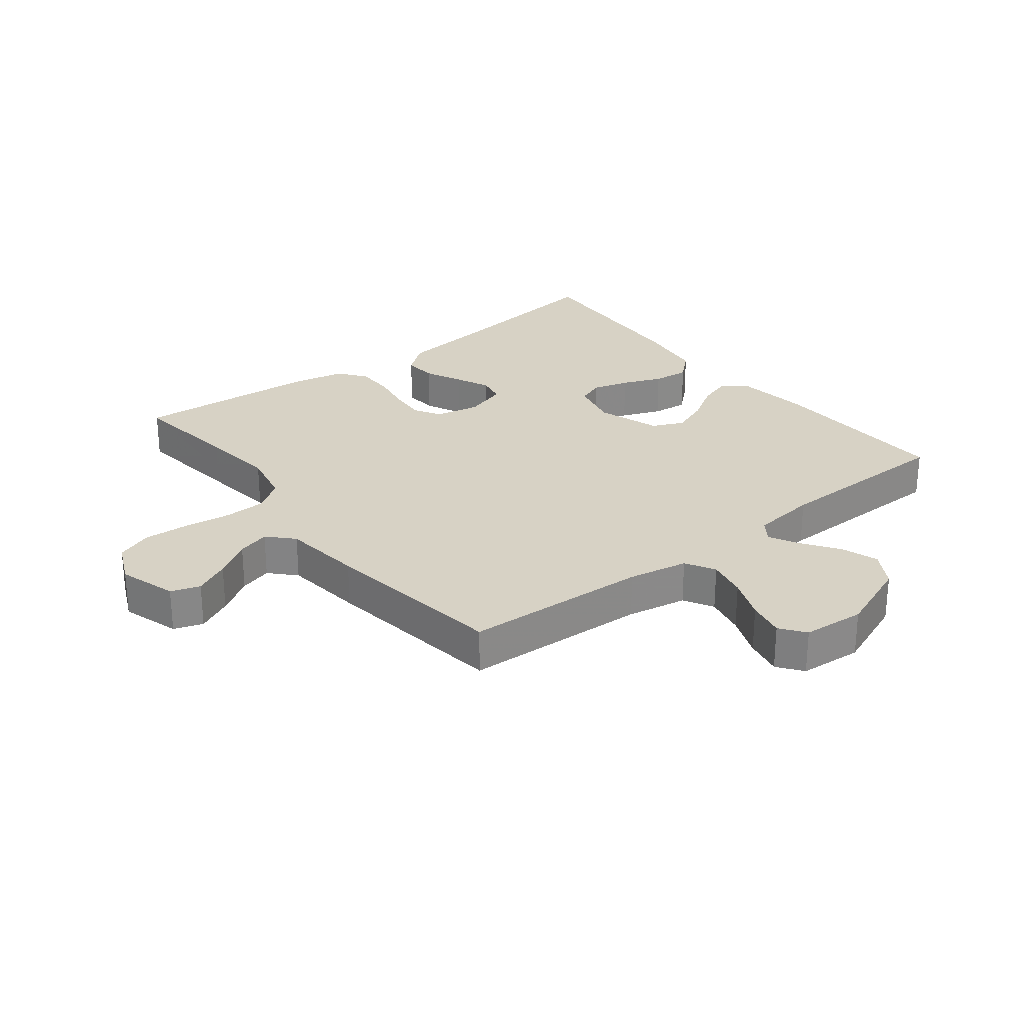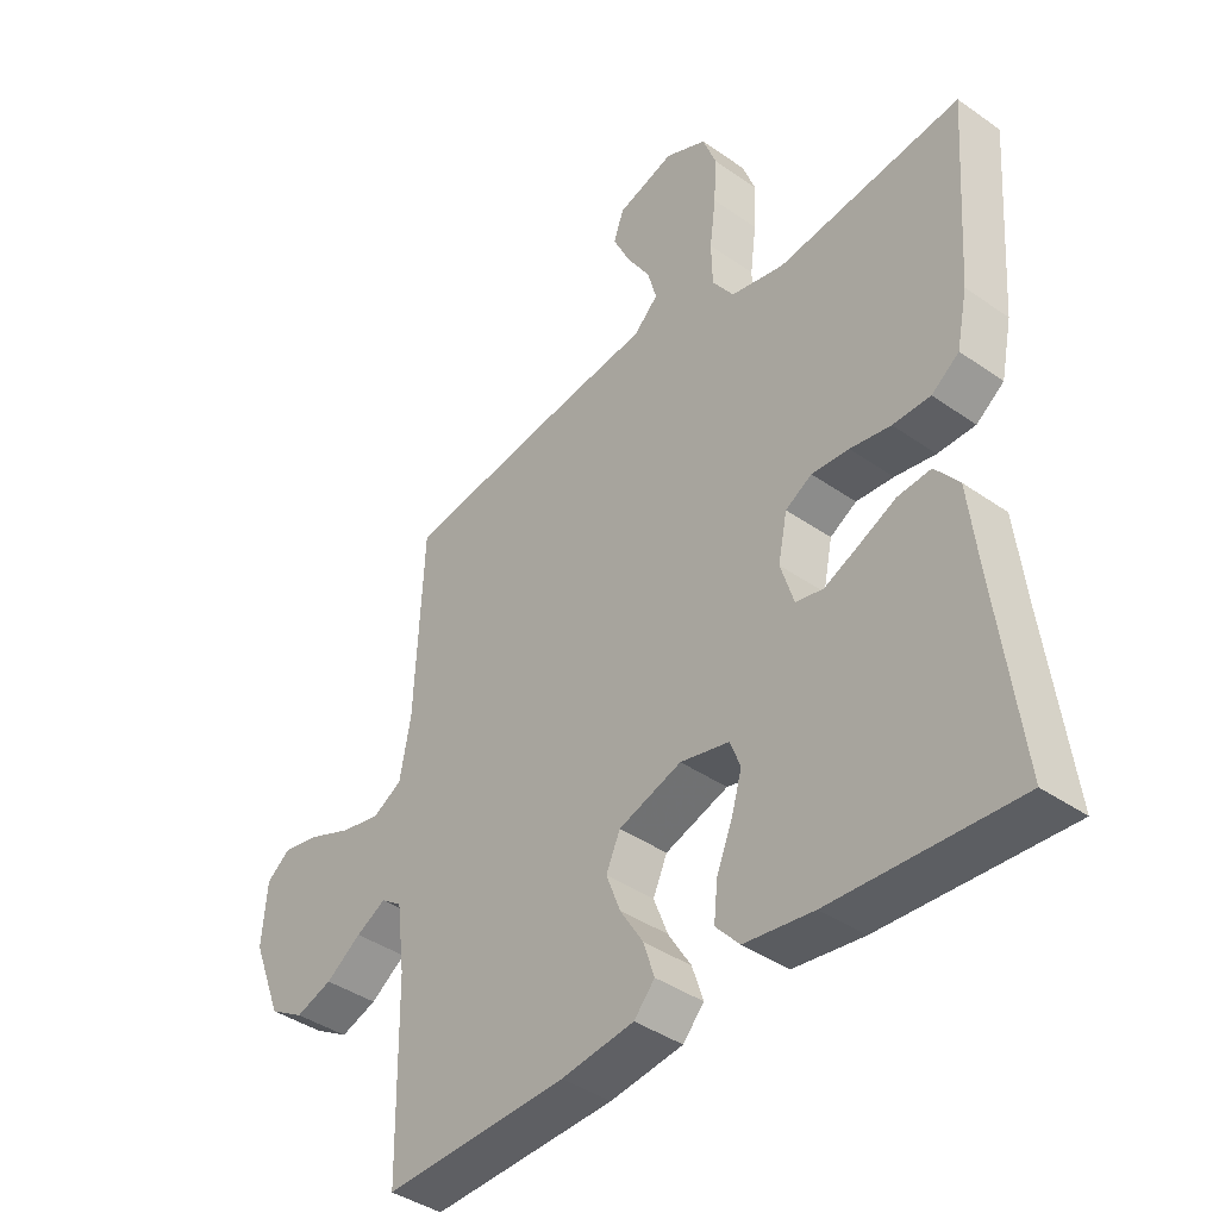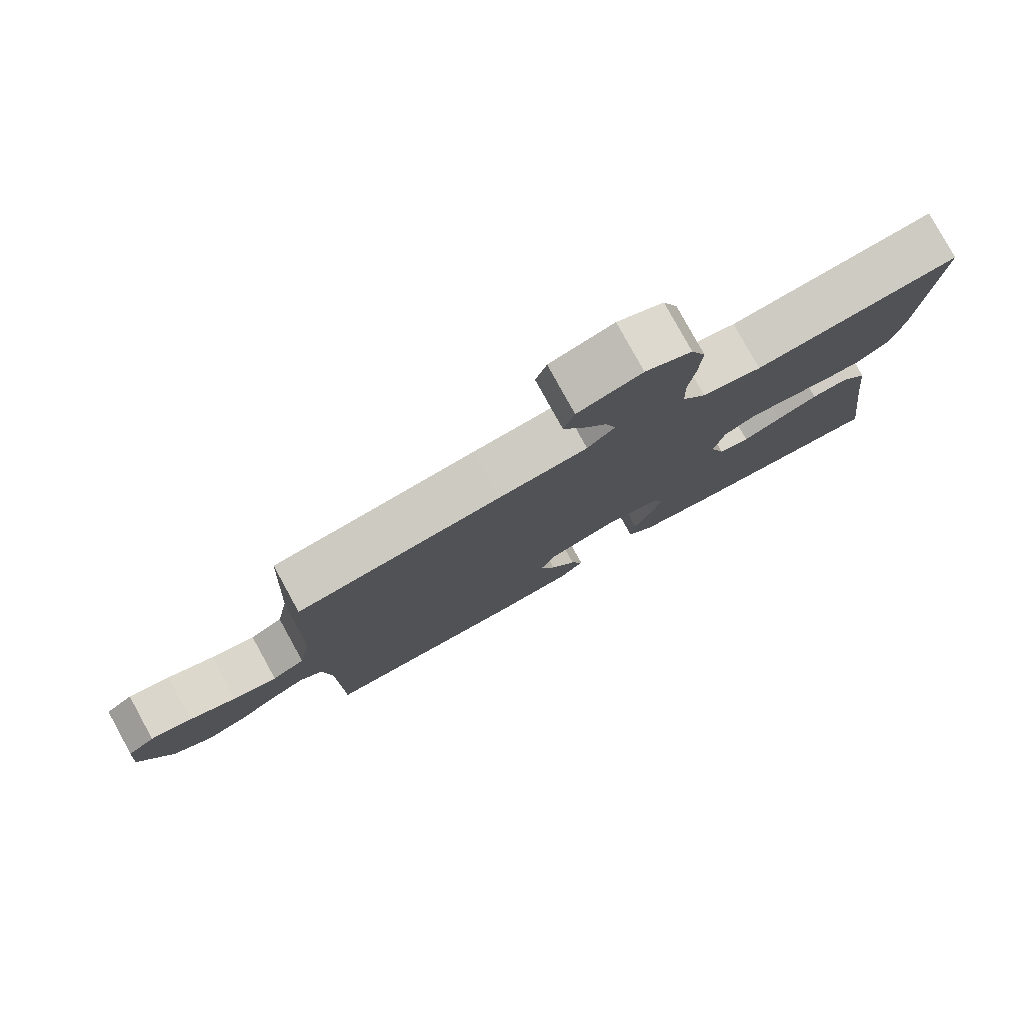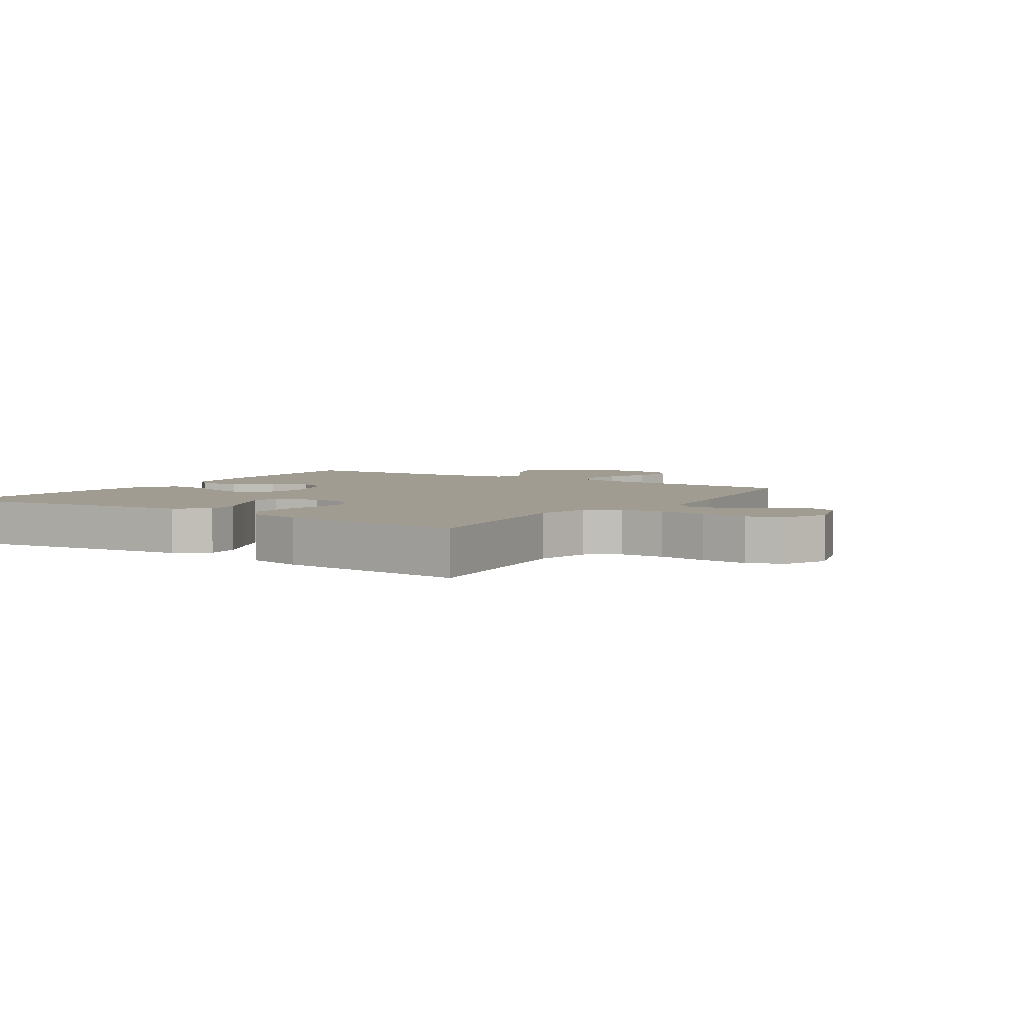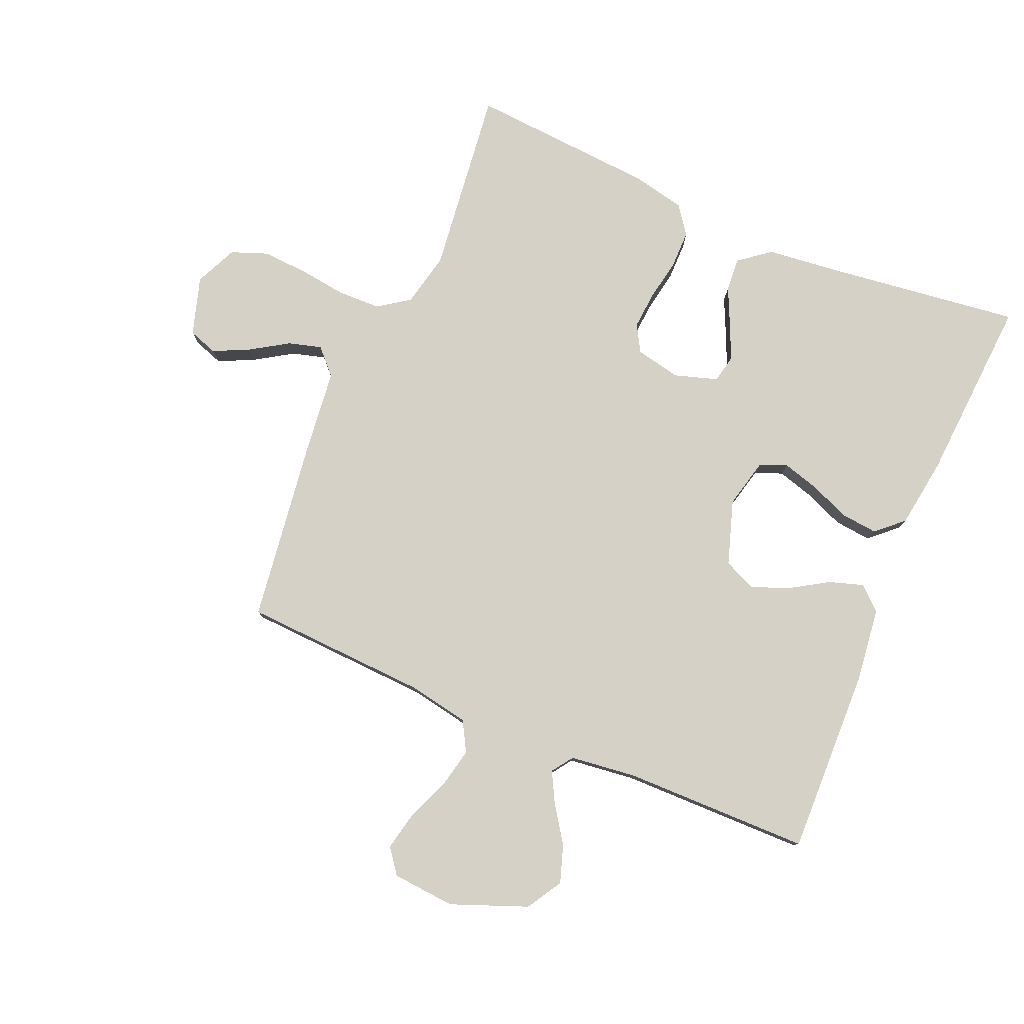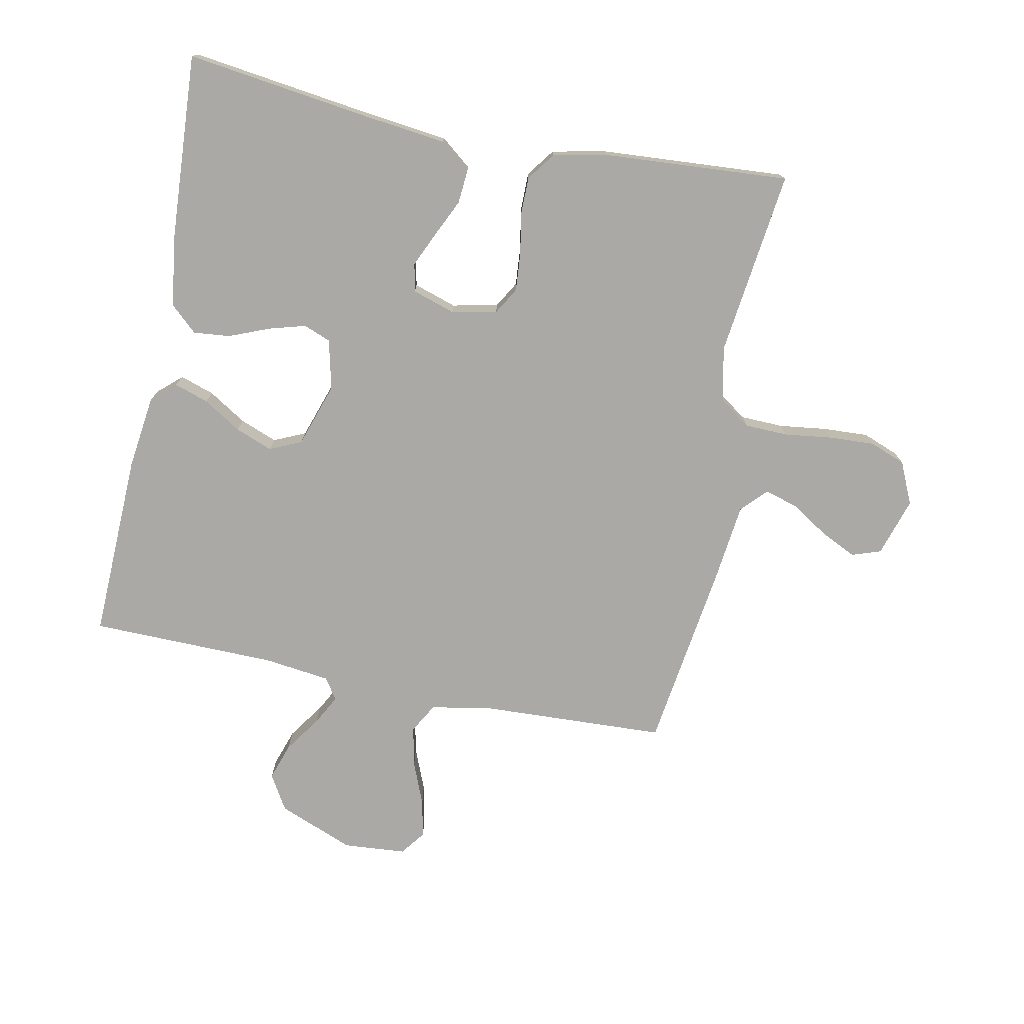
<metadata>
{"format":"obj","ext":"obj","renderer":"f3d","projection":"perspective","resolution":1024,"background":"white","views":[{"elev":27.4,"azim":51.9,"up":"+Y"},{"elev":-40.6,"azim":-130.6,"up":"+Z"},{"elev":79.6,"azim":151.2,"up":"+Z"},{"elev":4.5,"azim":-56.8,"up":"+Y"},{"elev":79.4,"azim":113.2,"up":"+Y"},{"elev":-75.4,"azim":-101.5,"up":"+Y"}]}
</metadata>
<code>
v 0.5 0.07 -0.5
v 0.2 0.07 -0.491
v 0.081 0.07 -0.476
v 0.047 0.07 -0.438
v 0.065 0.07 -0.383
v 0.103 0.07 -0.322
v 0.126 0.07 -0.262
v 0.103 0.07 -0.211
v 0 0.07 -0.177
v -0.08 0.07 -0.196
v -0.097 0.07 -0.24
v -0.08 0.07 -0.299
v -0.054 0.07 -0.363
v -0.048 0.07 -0.422
v -0.087 0.07 -0.465
v -0.2 0.07 -0.481
v -0.5 0.07 -0.5
v -0.461 0.07 -0.2
v -0.446 0.07 -0.07
v -0.407 0.07 -0.021
v -0.353 0.07 -0.025
v -0.293 0.07 -0.053
v -0.237 0.07 -0.078
v -0.192 0.07 -0.069
v -0.17 0.07 0
v -0.185 0.07 0.073
v -0.228 0.07 0.098
v -0.289 0.07 0.093
v -0.355 0.07 0.081
v -0.416 0.07 0.081
v -0.461 0.07 0.114
v -0.479 0.07 0.2
v -0.5 0.07 0.5
v -0.2 0.07 0.464
v -0.113 0.07 0.483
v -0.078 0.07 0.533
v -0.076 0.07 0.602
v -0.086 0.07 0.679
v -0.09 0.07 0.752
v -0.068 0.07 0.81
v 0 0.07 0.841
v 0.094 0.07 0.812
v 0.11 0.07 0.765
v 0.082 0.07 0.707
v 0.044 0.07 0.647
v 0.029 0.07 0.594
v 0.069 0.07 0.556
v 0.2 0.07 0.541
v 0.5 0.07 0.5
v 0.514 0.07 0.2
v 0.532 0.07 0.103
v 0.58 0.07 0.076
v 0.645 0.07 0.09
v 0.714 0.07 0.118
v 0.775 0.07 0.131
v 0.815 0.07 0.101
v 0.823 0.07 0
v 0.775 0.07 -0.122
v 0.718 0.07 -0.156
v 0.658 0.07 -0.136
v 0.6 0.07 -0.096
v 0.551 0.07 -0.07
v 0.517 0.07 -0.094
v 0.504 0.07 -0.2
v 0.5 0 -0.5
v 0.2 0 -0.491
v 0.081 0 -0.476
v 0.047 0 -0.438
v 0.065 0 -0.383
v 0.103 0 -0.322
v 0.126 0 -0.262
v 0.103 0 -0.211
v 0 0 -0.177
v -0.08 0 -0.196
v -0.097 0 -0.24
v -0.08 0 -0.299
v -0.054 0 -0.363
v -0.048 0 -0.422
v -0.087 0 -0.465
v -0.2 0 -0.481
v -0.5 0 -0.5
v -0.461 0 -0.2
v -0.446 0 -0.07
v -0.407 0 -0.021
v -0.353 0 -0.025
v -0.293 0 -0.053
v -0.237 0 -0.078
v -0.192 0 -0.069
v -0.17 0 0
v -0.185 0 0.073
v -0.228 0 0.098
v -0.289 0 0.093
v -0.355 0 0.081
v -0.416 0 0.081
v -0.461 0 0.114
v -0.479 0 0.2
v -0.5 0 0.5
v -0.2 0 0.464
v -0.113 0 0.483
v -0.078 0 0.533
v -0.076 0 0.602
v -0.086 0 0.679
v -0.09 0 0.752
v -0.068 0 0.81
v 0 0 0.841
v 0.094 0 0.812
v 0.11 0 0.765
v 0.082 0 0.707
v 0.044 0 0.647
v 0.029 0 0.594
v 0.069 0 0.556
v 0.2 0 0.541
v 0.5 0 0.5
v 0.514 0 0.2
v 0.532 0 0.103
v 0.58 0 0.076
v 0.645 0 0.09
v 0.714 0 0.118
v 0.775 0 0.131
v 0.815 0 0.101
v 0.823 0 0
v 0.775 0 -0.122
v 0.718 0 -0.156
v 0.658 0 -0.136
v 0.6 0 -0.096
v 0.551 0 -0.07
v 0.517 0 -0.094
v 0.504 0 -0.2
f 58 59 60 61
f 58 61 62
f 57 58 62
f 56 57 62
f 53 54 55 56
f 52 53 56 62
f 51 52 62 63
f 47 48 49 50
f 47 50 51 63
f 42 43 44 45
f 40 41 42 45
f 40 45 46
f 37 38 39 40
f 36 37 40 46
f 35 36 46 47
f 31 32 33 34
f 31 34 35
f 28 29 30 31
f 27 28 31 35
f 26 27 35 47
f 19 20 21 22
f 18 19 22 23
f 17 18 23 24
f 15 16 17 24
f 12 13 14 15
f 11 12 15 24
f 3 4 5 6
f 3 6 7
f 64 1 2 3
f 64 3 7
f 63 64 7 8
f 25 26 47 63
f 25 63 8 9
f 10 11 24 25
f 9 10 25
f 125 124 123 122
f 126 125 122
f 126 122 121
f 126 121 120
f 120 119 118 117
f 126 120 117 116
f 127 126 116 115
f 114 113 112 111
f 127 115 114 111
f 109 108 107 106
f 109 106 105 104
f 110 109 104
f 104 103 102 101
f 110 104 101 100
f 111 110 100 99
f 98 97 96 95
f 99 98 95
f 95 94 93 92
f 99 95 92 91
f 111 99 91 90
f 86 85 84 83
f 87 86 83 82
f 88 87 82 81
f 88 81 80 79
f 79 78 77 76
f 88 79 76 75
f 70 69 68 67
f 71 70 67
f 67 66 65 128
f 71 67 128
f 72 71 128 127
f 127 111 90 89
f 73 72 127 89
f 89 88 75 74
f 89 74 73
f 1 65 66 2
f 2 66 67 3
f 3 67 68 4
f 4 68 69 5
f 5 69 70 6
f 6 70 71 7
f 7 71 72 8
f 8 72 73 9
f 9 73 74 10
f 10 74 75 11
f 11 75 76 12
f 12 76 77 13
f 13 77 78 14
f 14 78 79 15
f 15 79 80 16
f 16 80 81 17
f 17 81 82 18
f 18 82 83 19
f 19 83 84 20
f 20 84 85 21
f 21 85 86 22
f 22 86 87 23
f 23 87 88 24
f 24 88 89 25
f 25 89 90 26
f 26 90 91 27
f 27 91 92 28
f 28 92 93 29
f 29 93 94 30
f 30 94 95 31
f 31 95 96 32
f 32 96 97 33
f 33 97 98 34
f 34 98 99 35
f 35 99 100 36
f 36 100 101 37
f 37 101 102 38
f 38 102 103 39
f 39 103 104 40
f 40 104 105 41
f 41 105 106 42
f 42 106 107 43
f 43 107 108 44
f 44 108 109 45
f 45 109 110 46
f 46 110 111 47
f 47 111 112 48
f 48 112 113 49
f 49 113 114 50
f 50 114 115 51
f 51 115 116 52
f 52 116 117 53
f 53 117 118 54
f 54 118 119 55
f 55 119 120 56
f 56 120 121 57
f 57 121 122 58
f 58 122 123 59
f 59 123 124 60
f 60 124 125 61
f 61 125 126 62
f 62 126 127 63
f 63 127 128 64
f 64 128 65 1

</code>
